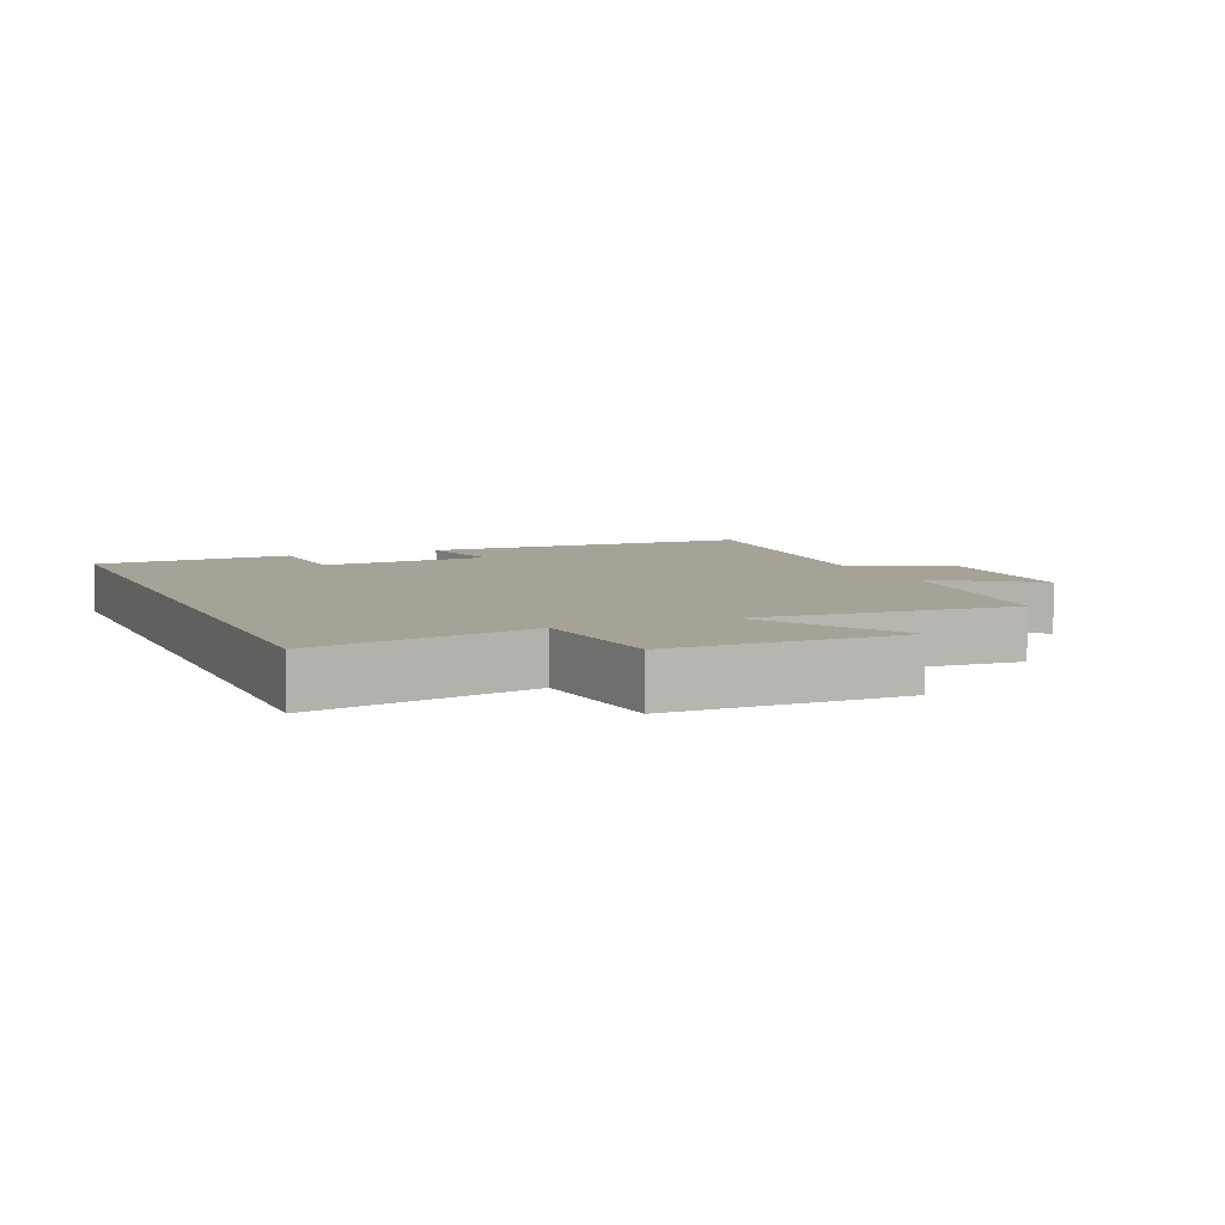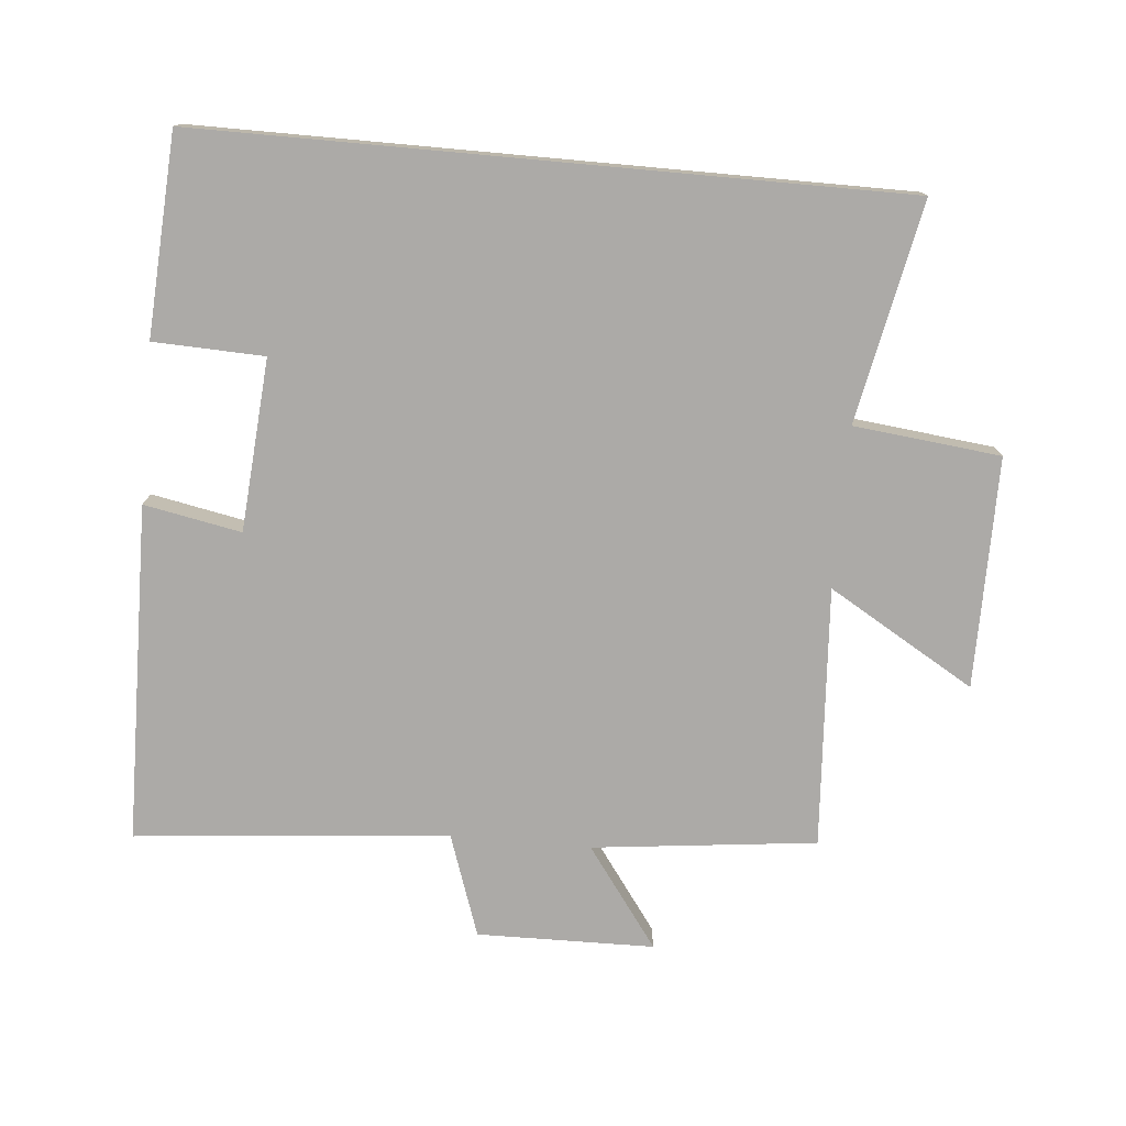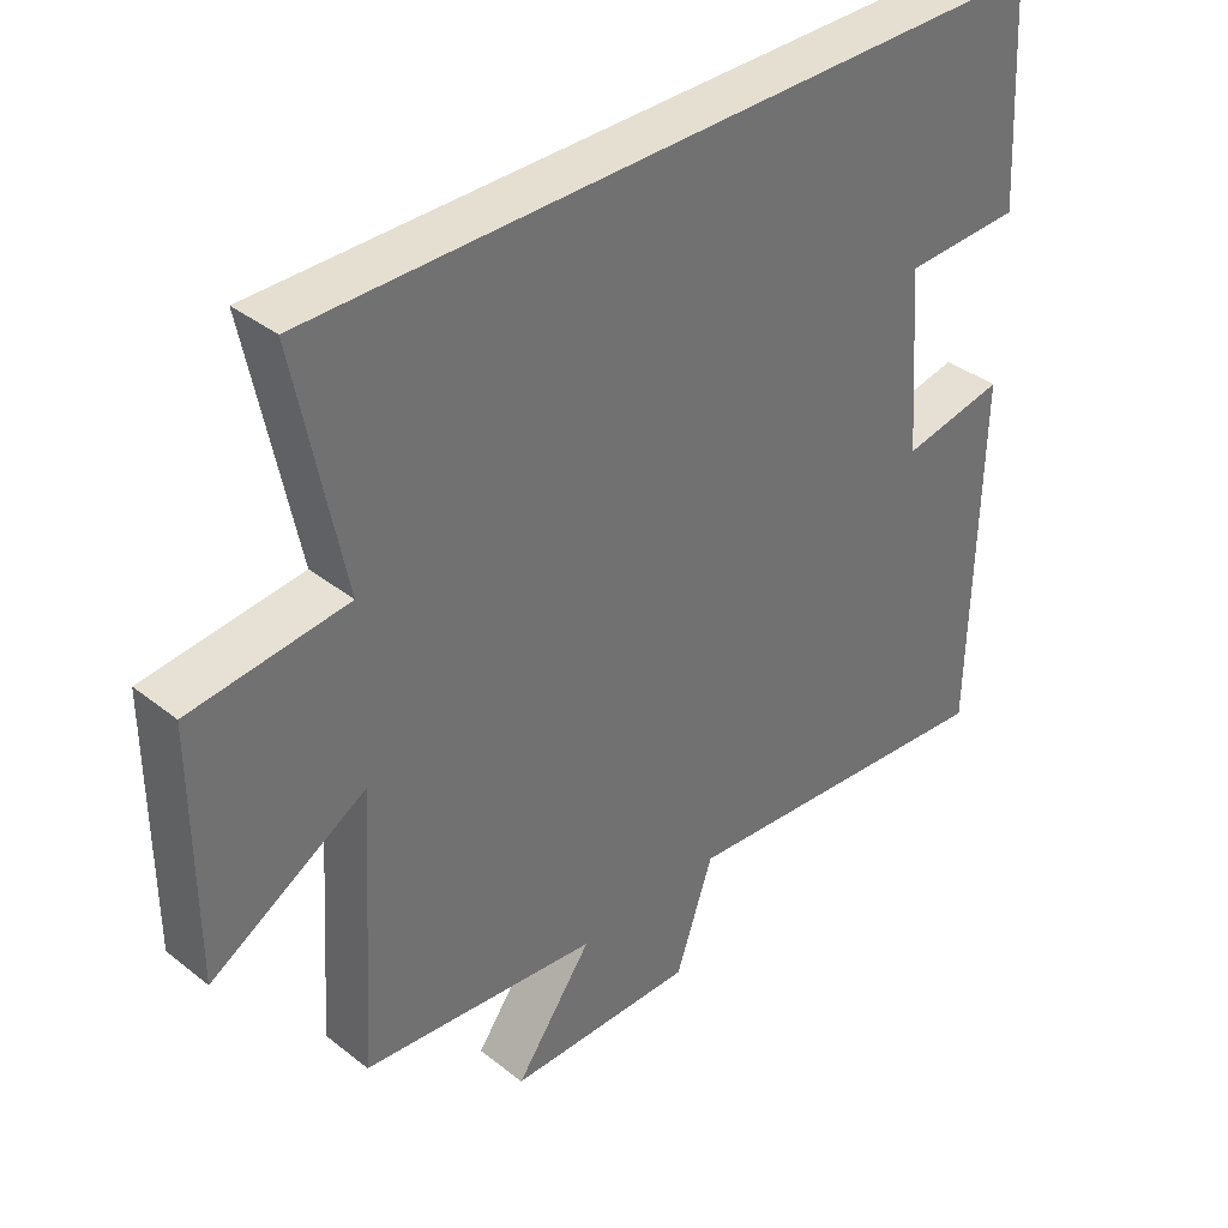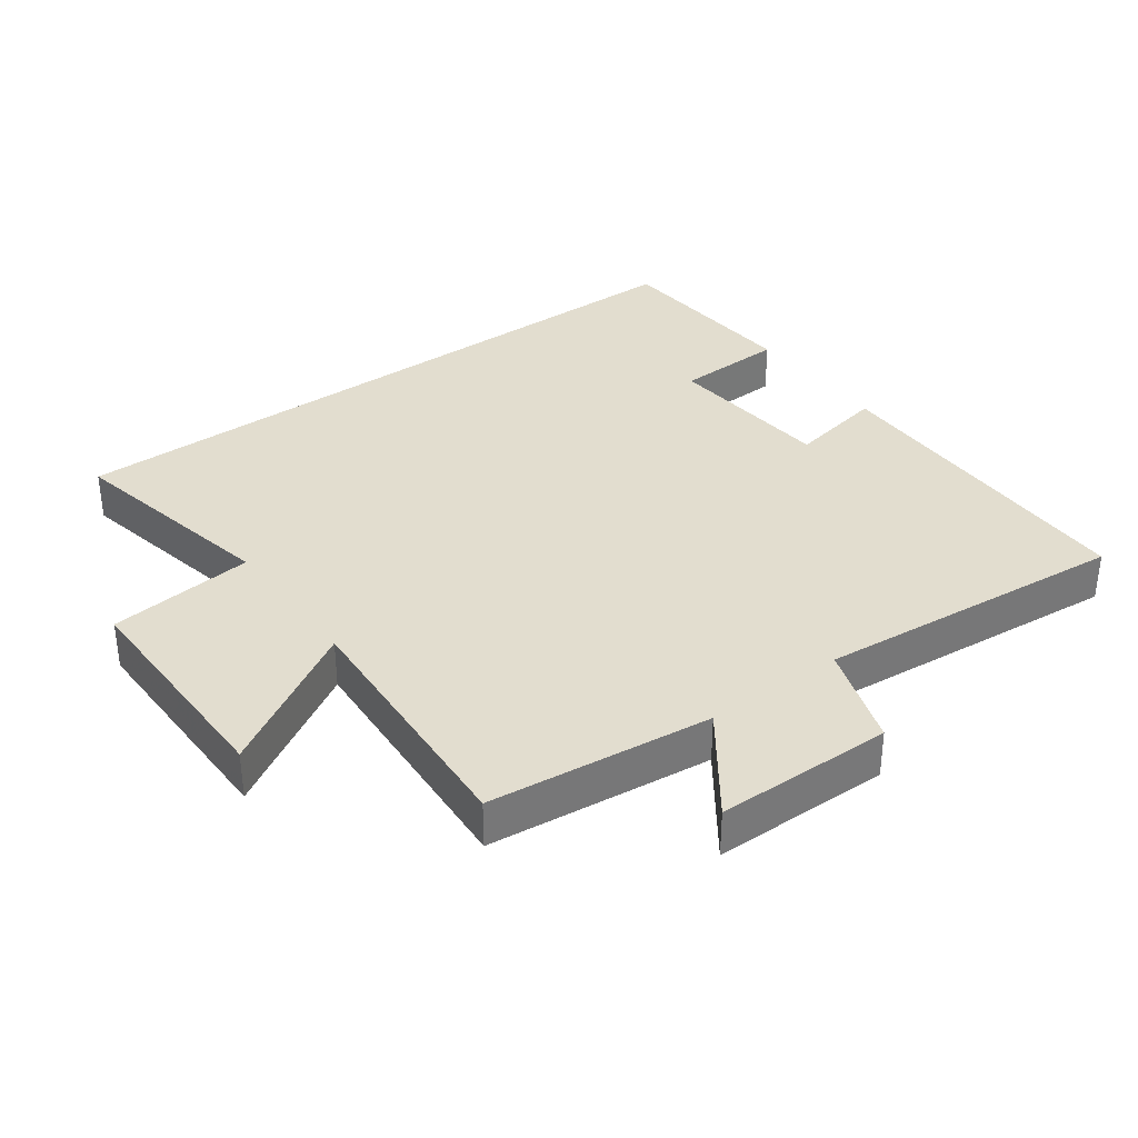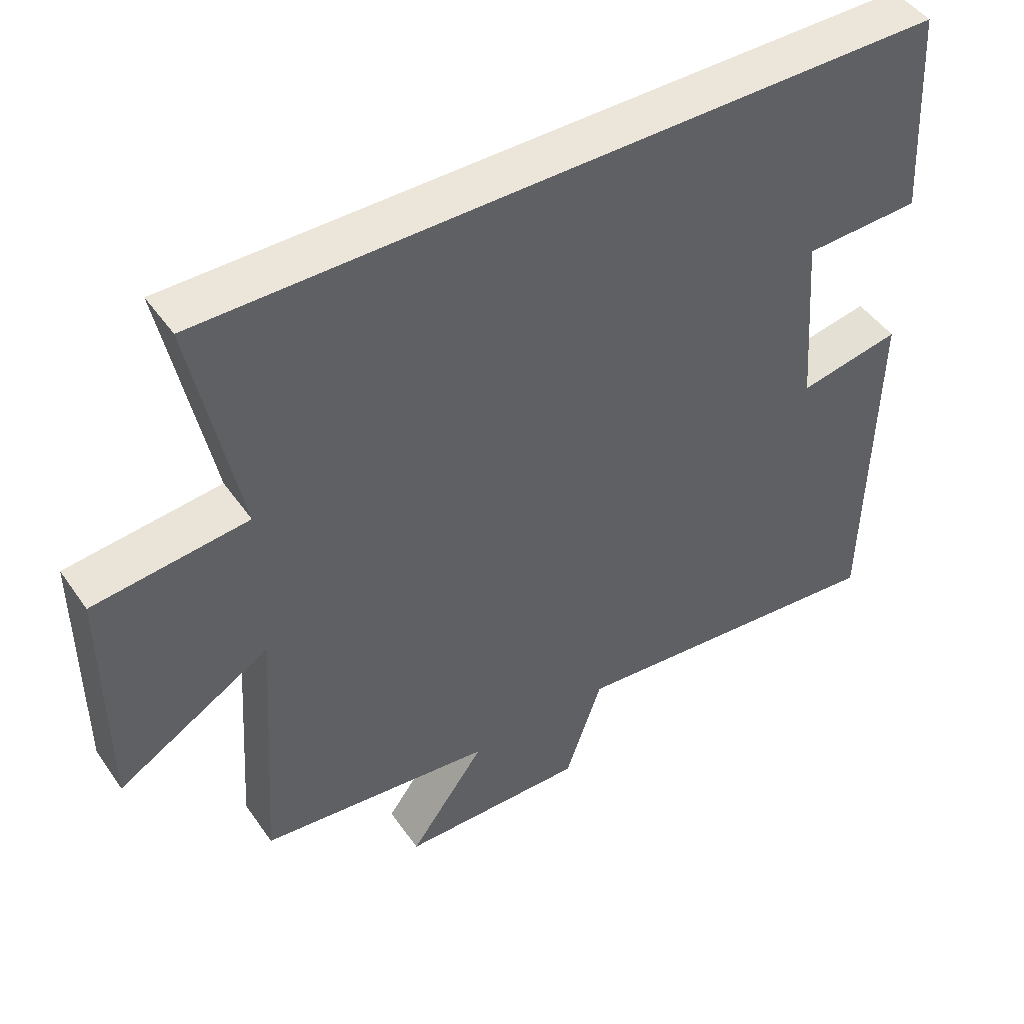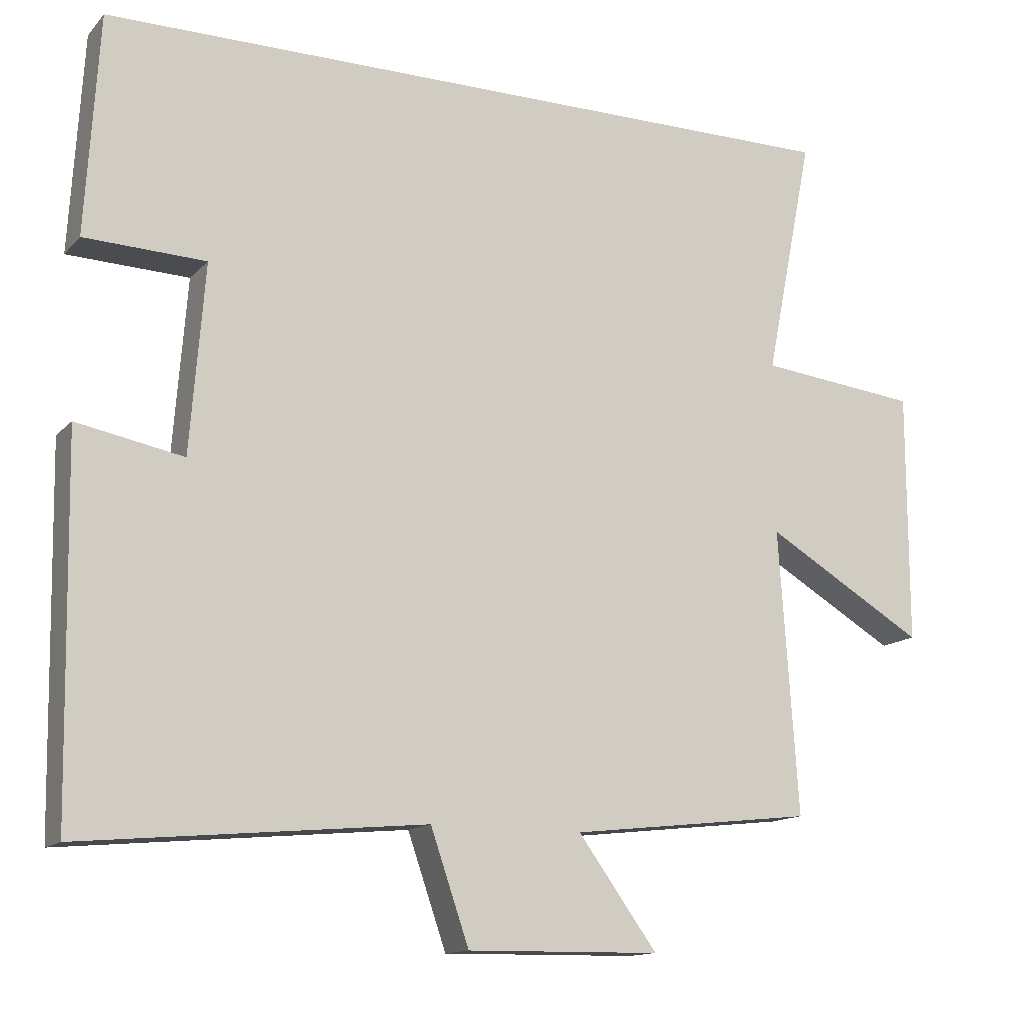
<metadata>
{"format":"obj","ext":"obj","renderer":"f3d","projection":"perspective","resolution":1024,"background":"white","views":[{"elev":6.6,"azim":66.9,"up":"+Y"},{"elev":-76.1,"azim":-5.2,"up":"+Y"},{"elev":37.3,"azim":135.2,"up":"+Z"},{"elev":34.8,"azim":143.6,"up":"+Y"},{"elev":46.9,"azim":147.0,"up":"+Z"},{"elev":-13.7,"azim":-26.1,"up":"+Z"}]}
</metadata>
<code>
v -0.491 0.07 -0.544
v -0.5 0.07 -0.037
v -0.354 0.07 -0.065
v -0.334 0.07 0.193
v -0.5 0.07 0.199
v -0.482 0.07 0.5
v 0.566 0.07 0.5
v 0.5 0.07 0.169
v 0.72 0.07 0.145
v 0.72 0.07 -0.201
v 0.5 0.07 -0.071
v 0.526 0.07 -0.462
v 0.19 0.07 -0.5
v 0.299 0.07 -0.65
v 0.033 0.07 -0.654
v -0.02 0.07 -0.5
v -0.491 0 -0.544
v -0.5 0 -0.037
v -0.354 0 -0.065
v -0.334 0 0.193
v -0.5 0 0.199
v -0.482 0 0.5
v 0.566 0 0.5
v 0.5 0 0.169
v 0.72 0 0.145
v 0.72 0 -0.201
v 0.5 0 -0.071
v 0.526 0 -0.462
v 0.19 0 -0.5
v 0.299 0 -0.65
v 0.033 0 -0.654
v -0.02 0 -0.5
f 13 14 15 16
f 11 12 13 16
f 11 16 1
f 8 9 10 11
f 8 11 1
f 4 5 6 7
f 3 4 7 8
f 1 2 3
f 1 3 8
f 32 31 30 29
f 32 29 28 27
f 17 32 27
f 27 26 25 24
f 17 27 24
f 23 22 21 20
f 24 23 20 19
f 19 18 17
f 24 19 17
f 1 17 18 2
f 2 18 19 3
f 3 19 20 4
f 4 20 21 5
f 5 21 22 6
f 6 22 23 7
f 7 23 24 8
f 8 24 25 9
f 9 25 26 10
f 10 26 27 11
f 11 27 28 12
f 12 28 29 13
f 13 29 30 14
f 14 30 31 15
f 15 31 32 16
f 16 32 17 1

</code>
